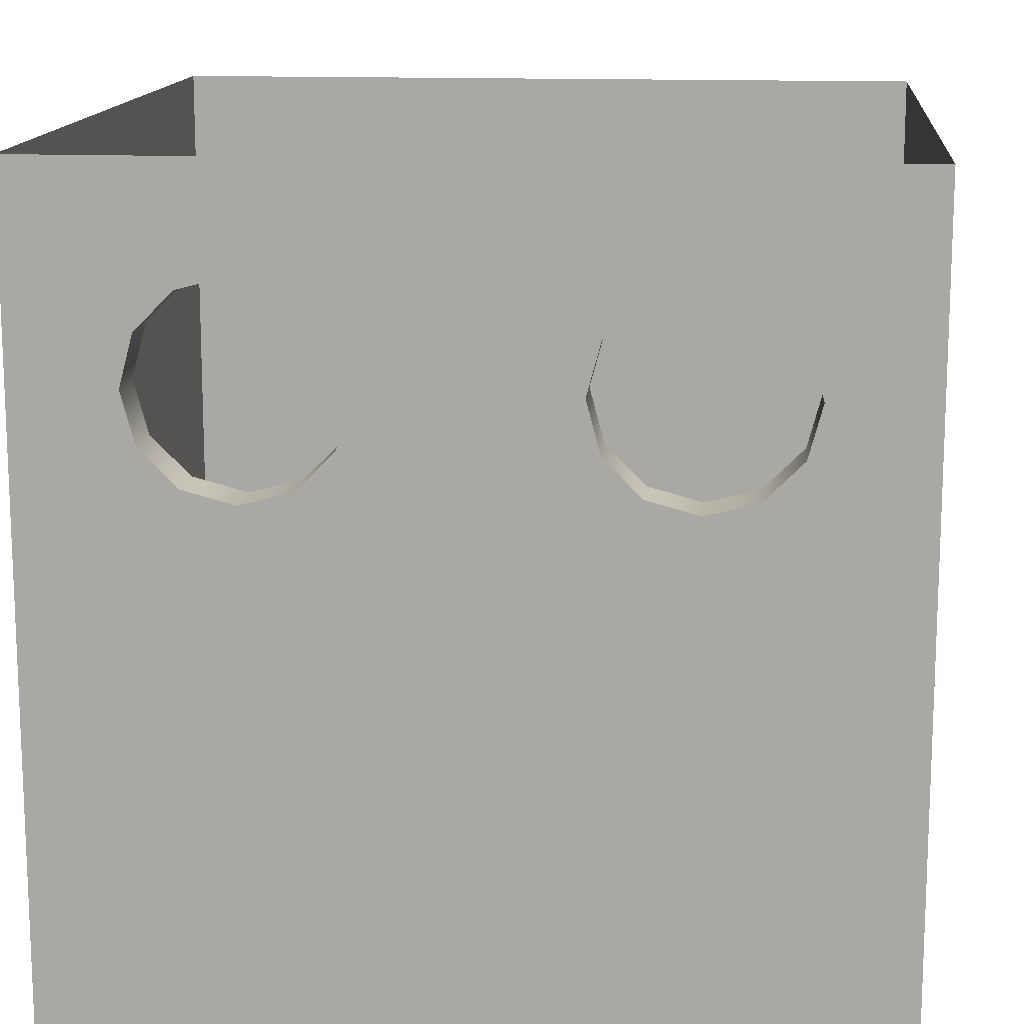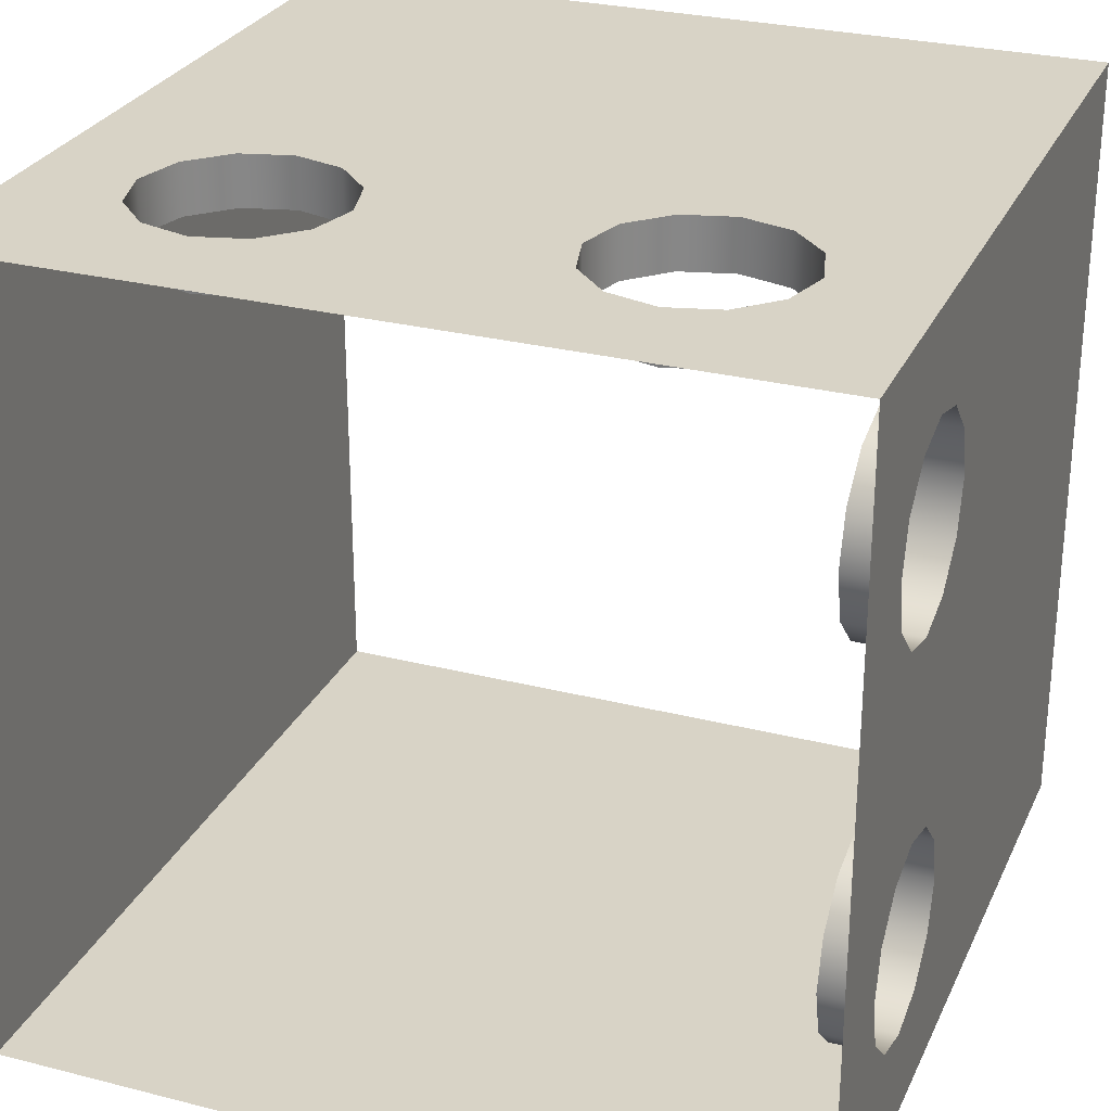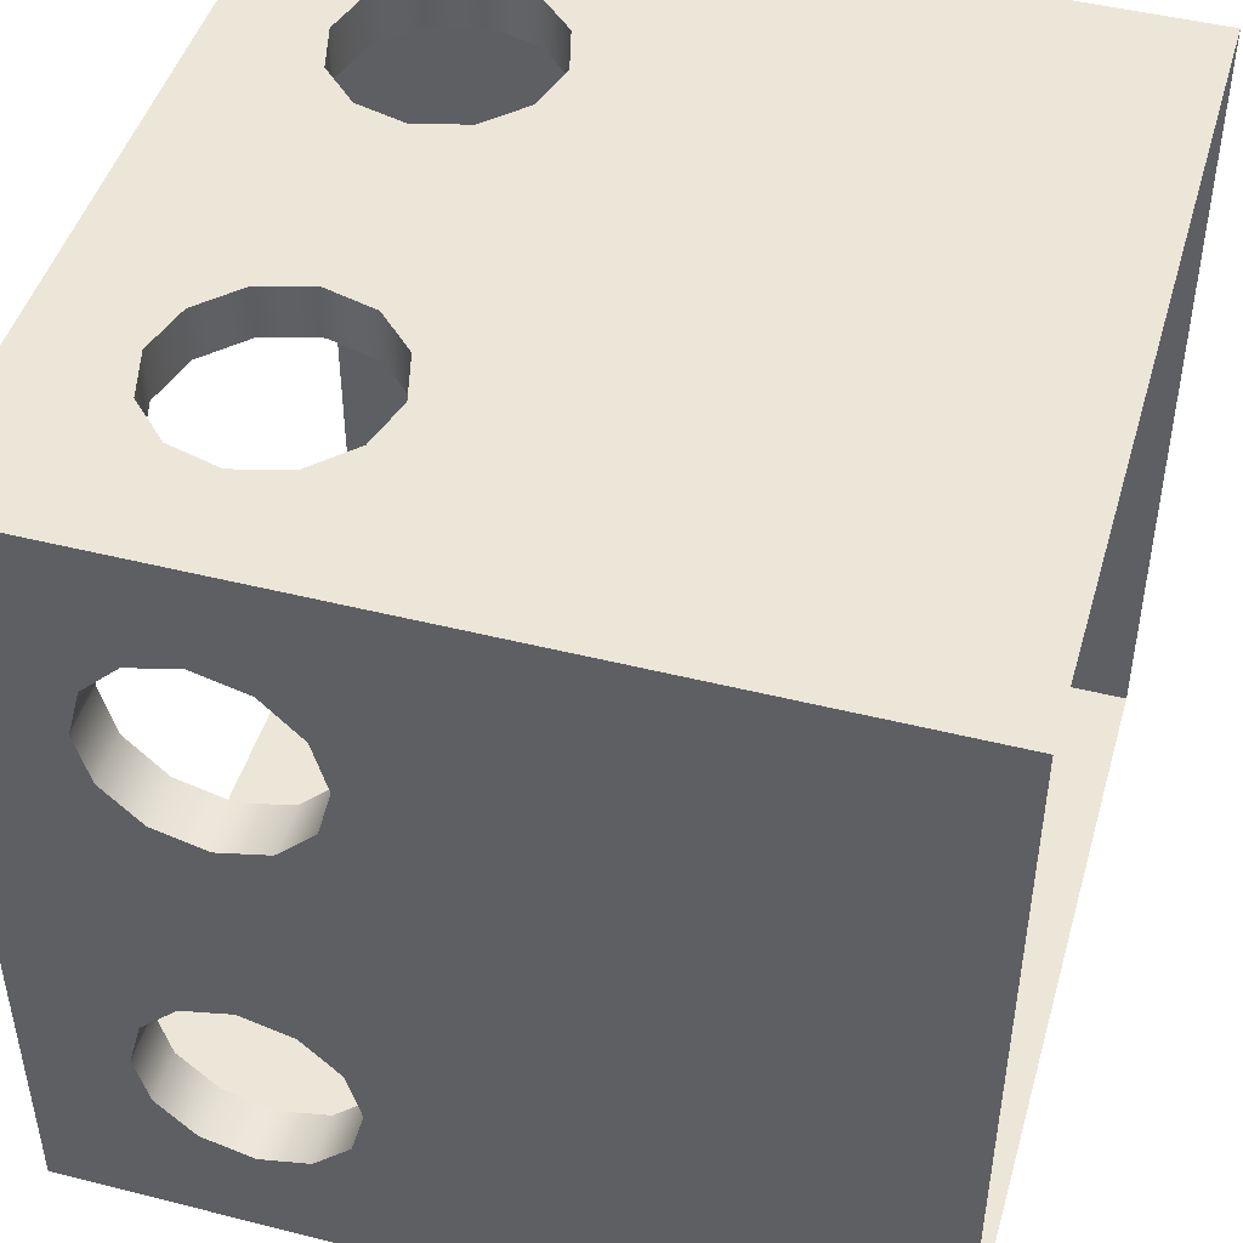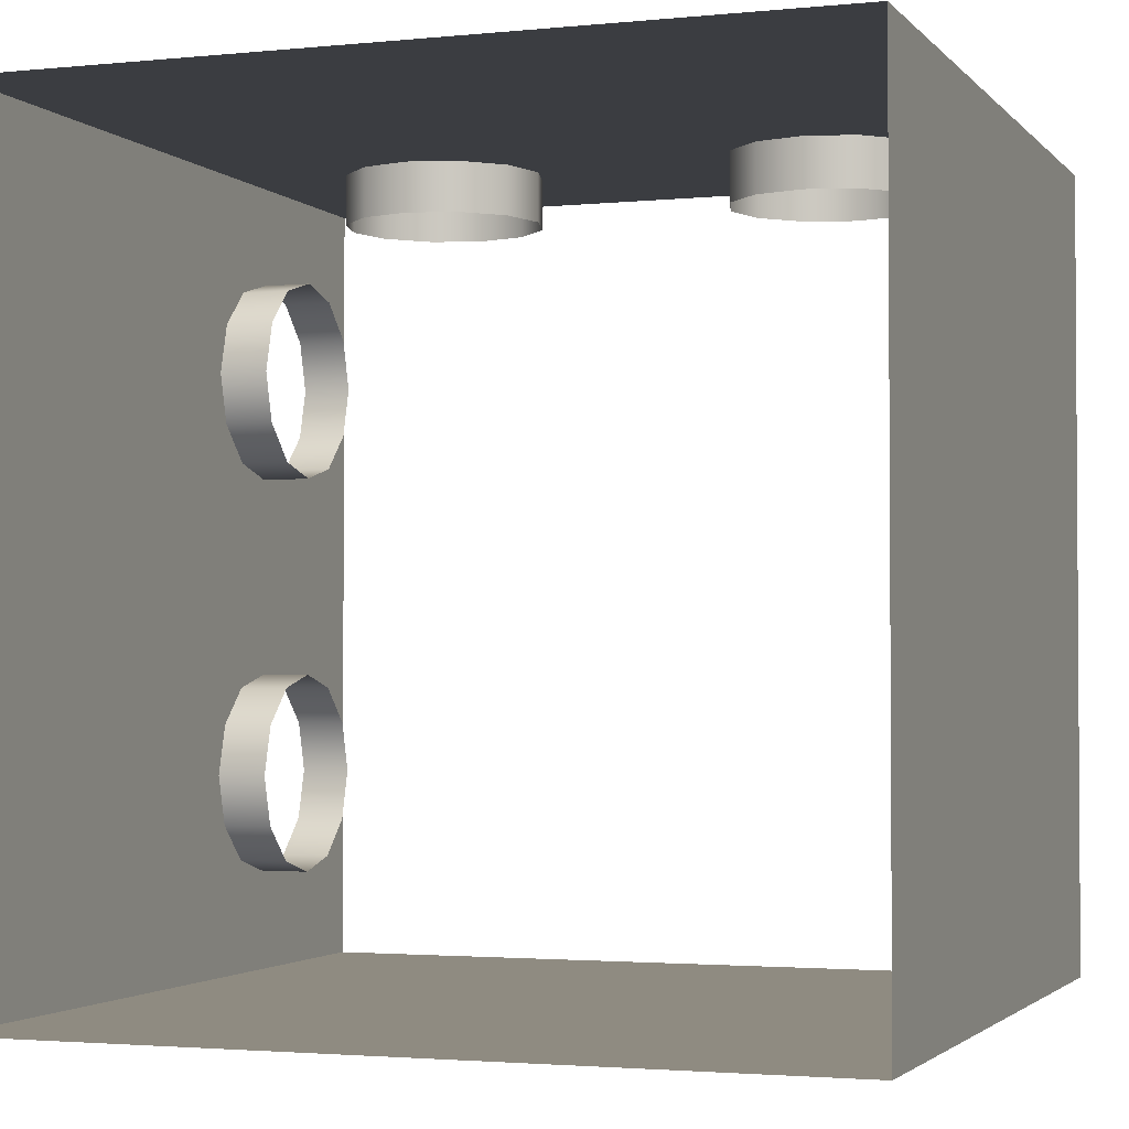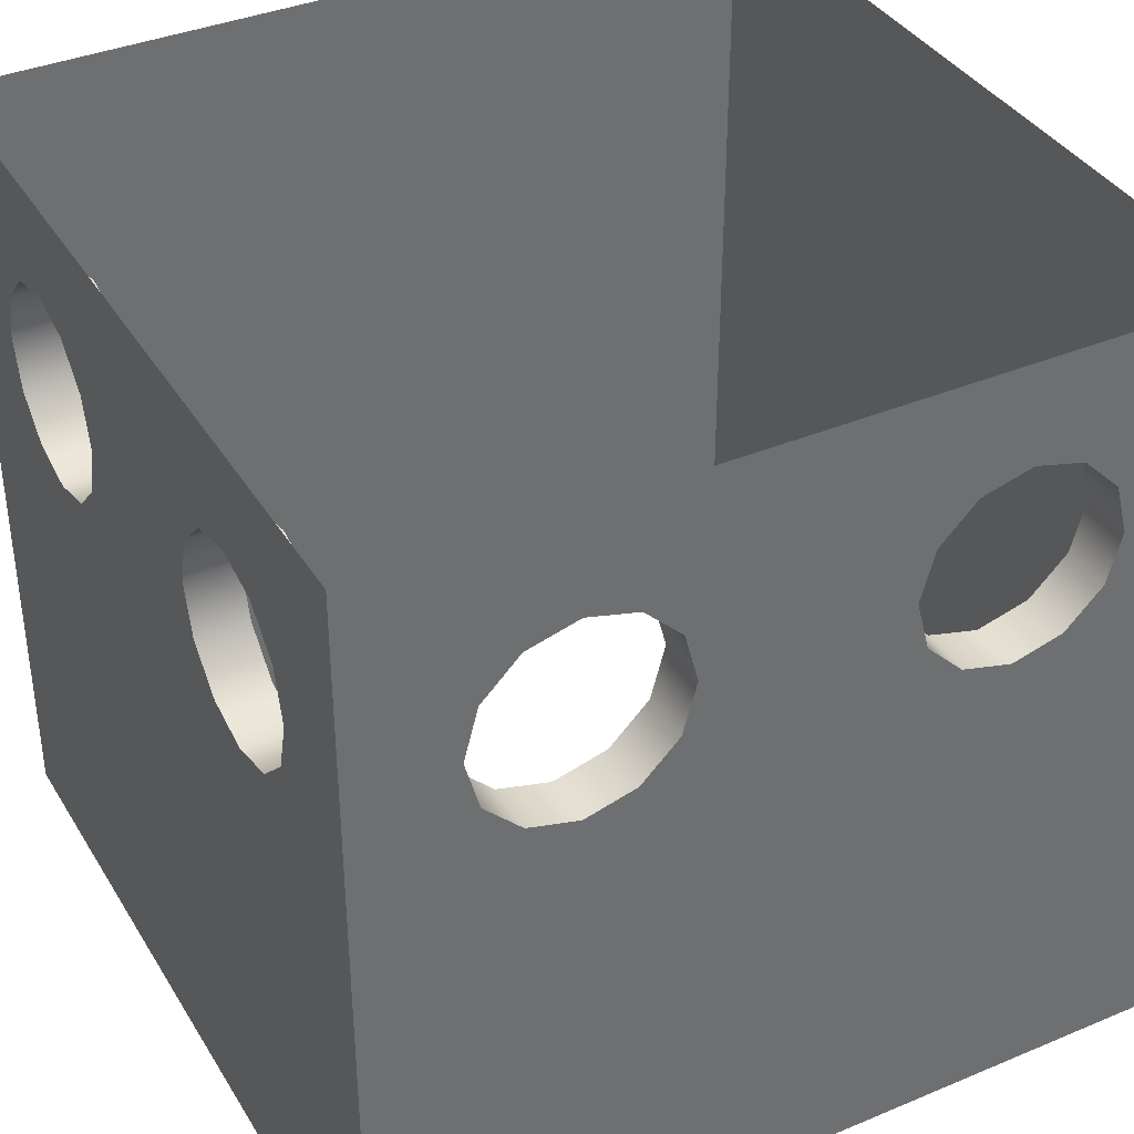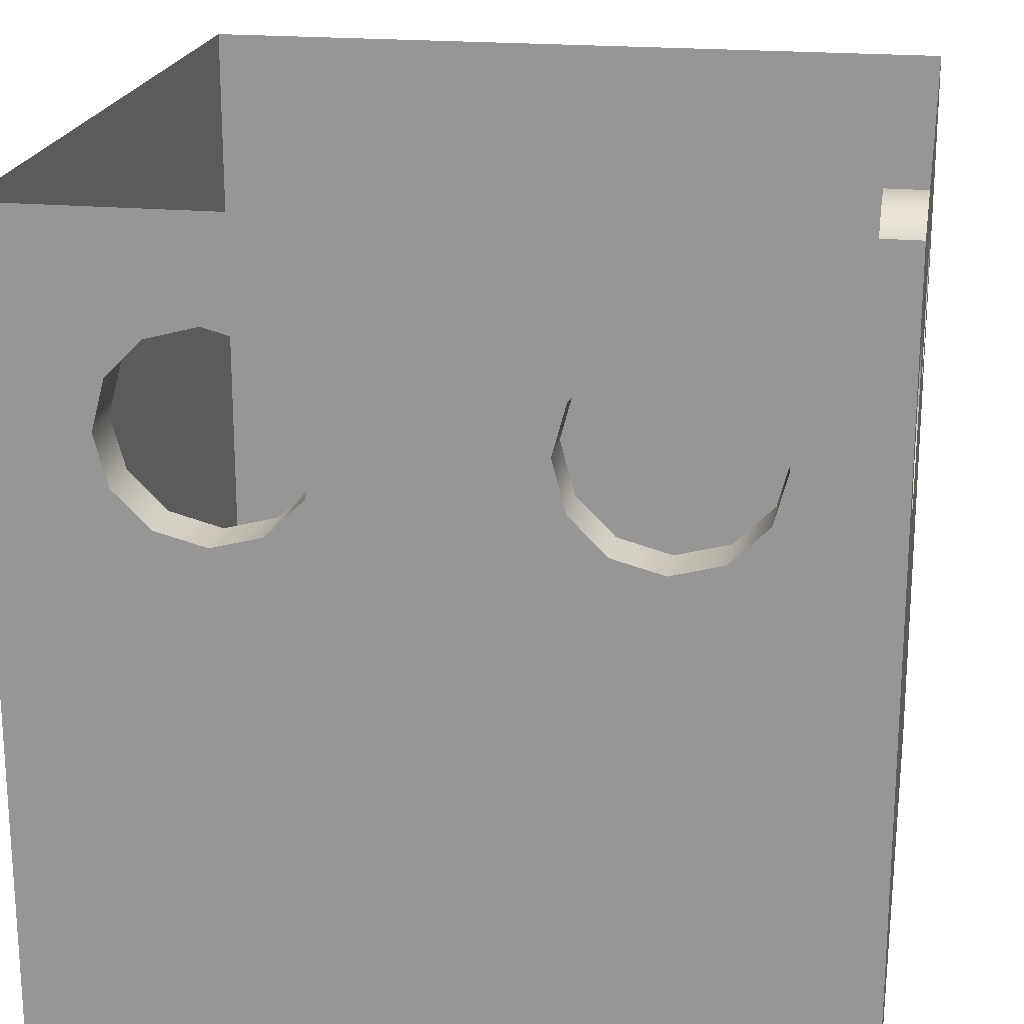
<metadata>
{"format":"obj","ext":"obj","renderer":"f3d","projection":"perspective","resolution":1024,"background":"white","views":[{"elev":14.0,"azim":-84.6,"up":"+Y"},{"elev":28.0,"azim":-158.9,"up":"+Z"},{"elev":46.6,"azim":-74.0,"up":"+Z"},{"elev":-2.3,"azim":19.8,"up":"+Z"},{"elev":37.8,"azim":-28.1,"up":"+Y"},{"elev":20.3,"azim":-80.5,"up":"+Y"}]}
</metadata>
<code>
g _Combined_Vis82_0
v -0.625 0.7835 0.875
v -0.5 0.75 0.875
v -0.5 0.75 1
v -0.625 0.7835 1
v -0.75 1 1
v -0.7165 1.125 1
v -0.7165 1.125 0.875
v -0.75 1 0.875
v -0.5 1.25 1
v -0.375 1.217 1
v -0.375 1.217 0.875
v -0.5 1.25 0.875
v -0.25 1 1
v -0.2835 0.875 1
v -0.2835 0.875 0.875
v -0.25 1 0.875
v -0.375 0.7835 1
v -0.375 0.7835 0.875
v -0.625 0.7835 1
v -0.7165 0.875 1
v -0.7165 0.875 0.875
v -0.7165 0.875 0.875
v -0.7165 1.125 1
v -0.625 1.217 1
v -0.625 1.217 0.875
v -0.7165 1.125 0.875
v -0.375 1.217 1
v -0.2835 1.125 1
v -0.2835 1.125 0.875
v -0.375 1.217 0.875
v -0.2835 0.875 1
v -0.375 0.7835 0.875
v -0.5 0.75 1
v -0.375 0.7835 1
v 1.289e-07 0.5 1
v -0.625 0.7835 1
v -0.2835 0.875 1
v -1 0.5 1
v 1.289e-07 1.5 1
v -0.7165 0.875 1
v -0.75 1 1
v -0.7165 1.125 1
v -0.25 1 1
v -0.2835 1.125 1
v -0.375 1.217 1
v -1 1.5 1
v -0.625 1.217 1
v -0.5 1.25 1
v 0.375 0.7835 0.875
v 0.5 0.75 0.875
v 0.5 0.75 1
v 0.375 0.7835 1
v 0.25 1 1
v 0.2835 1.125 1
v 0.2835 1.125 0.875
v 0.25 1 0.875
v 0.5 1.25 1
v 0.625 1.217 1
v 0.625 1.217 0.875
v 0.5 1.25 0.875
v 0.75 1 1
v 0.7165 0.875 1
v 0.7165 0.875 0.875
v 0.75 1 0.875
v 0.625 0.7835 1
v 0.625 0.7835 0.875
v 0.2835 0.875 1
v 0.2835 0.875 0.875
v 0.375 1.217 1
v 0.375 1.217 0.875
v 0.625 1.217 1
v 0.7165 1.125 1
v 0.7165 1.125 0.875
v 0.7165 1.125 0.875
v 0.625 0.7835 1
v 0.625 0.7835 0.875
v 0.25 1 1
v 0.25 1 0.875
v 0.375 1.217 1
v 0.375 1.217 0.875
v 0.5 0.75 1
v 0.625 0.7835 1
v 1 0.5 1
v 0.375 0.7835 1
v 0.7165 0.875 1
v 1.289e-07 0.5 1
v 1 1.5 1
v 0.2835 0.875 1
v 0.25 1 1
v 0.2835 1.125 1
v 0.75 1 1
v 0.7165 1.125 1
v 0.625 1.217 1
v 1.289e-07 1.5 1
v 0.375 1.217 1
v 0.5 1.25 1
v -0.875 0.7835 0.375
v -0.875 0.75 0.5
v -1 0.75 0.5
v -1 0.7835 0.375
v -1 1 0.25
v -1 1.125 0.2835
v -0.875 1.125 0.2835
v -0.875 1 0.25
v -1 1.25 0.5
v -1 1.217 0.625
v -0.875 1.217 0.625
v -0.875 1.25 0.5
v -1 1 0.75
v -1 0.875 0.7165
v -0.875 0.875 0.7165
v -0.875 1 0.75
v -1 0.7835 0.625
v -0.875 0.7835 0.625
v -1 0.7835 0.375
v -1 0.875 0.2835
v -0.875 0.875 0.2835
v -0.875 0.7835 0.375
v -1 1.217 0.375
v -0.875 1.217 0.375
v -1 1.217 0.625
v -1 1.125 0.7165
v -0.875 1.125 0.7165
v -0.875 1.125 0.7165
v -1 0.875 0.7165
v -0.875 0.875 0.7165
v -1 1 0.25
v -0.875 1 0.25
v -1 1.217 0.375
v -0.875 1.25 0.5
v -1 0.75 0.5
v -1 0.7835 0.625
v -1 0.5 1
v -1 0.7835 0.375
v -1 0.875 0.7165
v -1 0.5 2.384e-07
v -1 1.5 1
v -1 0.875 0.2835
v -1 1 0.25
v -1 1.125 0.2835
v -1 1 0.75
v -1 1.125 0.7165
v -1 1.217 0.625
v -1 1.5 2.384e-07
v -1 1.217 0.375
v -1 1.25 0.5
v -0.875 0.7835 -0.625
v -0.875 0.75 -0.5
v -1 0.75 -0.5
v -1 0.7835 -0.625
v -1 1 -0.75
v -1 1.125 -0.7165
v -0.875 1.125 -0.7165
v -0.875 1 -0.75
v -1 1.25 -0.5
v -1 1.217 -0.375
v -0.875 1.217 -0.375
v -0.875 1.25 -0.5
v -1 1 -0.25
v -1 0.875 -0.2835
v -0.875 0.875 -0.2835
v -0.875 1 -0.25
v -1 0.7835 -0.375
v -1 0.75 -0.5
v -0.875 0.75 -0.5
v -0.875 0.7835 -0.375
v -1 0.875 -0.7165
v -0.875 0.875 -0.7165
v -1 1.217 -0.625
v -0.875 1.217 -0.625
v -1 1.125 -0.2835
v -0.875 1.125 -0.2835
v -1 1 -0.75
v -0.875 1 -0.75
v -1 1.217 -0.625
v -0.875 1.25 -0.5
v -1 1 -0.25
v -0.875 1 -0.25
v -1 0.75 -0.5
v -1 0.7835 -0.375
v -1 0.5 2.384e-07
v -1 0.7835 -0.625
v -1 0.875 -0.2835
v -1 0.5 -1
v -1 1.5 2.384e-07
v -1 0.875 -0.7165
v -1 1 -0.75
v -1 1.125 -0.7165
v -1 1 -0.25
v -1 1.125 -0.2835
v -1 1.217 -0.375
v -1 1.5 -1
v -1 1.217 -0.625
v -1 1.25 -0.5
v 5.364e-07 0.5 -1
v -1.49e-06 1.5 -1
v -1 1.5 -1
v -1 0.5 -1
v 1 0.5 1
v 1 1.5 1
v 1 1.5 -5.96e-08
v 1 0.5 -5.96e-08
v 1 0.5 -5.96e-08
v 1 1.5 -5.96e-08
v 1 1.5 -1
v 1 0.5 -1
v 1 0.5 -1
v 1 1.5 -1
v -1.49e-06 1.5 -1
v 5.364e-07 0.5 -1
v -1 -0.5 -1
v -1 0.5 -1
v -1 0.5 2.384e-07
v -1 -0.5 2.245e-07
v -1 -0.5 2.245e-07
v -1 0.5 2.384e-07
v -1 0.5 1
v -1 -0.5 1
v 1 -0.5 1
v 1 0.5 1
v 1 0.5 -5.96e-08
v 1 -0.5 2.281e-05
v 1 -0.5 2.281e-05
v 1 0.5 -5.96e-08
v 1 0.5 -1
v 1 -0.5 -1
v 1 -0.5 -1
v 1 0.5 -1
v 5.364e-07 0.5 -1
v -4.768e-07 -0.5 -1
v -4.768e-07 -0.5 -1
v 5.364e-07 0.5 -1
v -1 0.5 -1
v -1 -0.5 -1
v -1 -0.5 1
v -1 0.5 1
v 1.289e-07 0.5 1
v 4.629e-07 -0.5 1
v 4.629e-07 -0.5 1
v 1.289e-07 0.5 1
v 1 0.5 1
v 1 -0.5 1
g _Combined_Vis82_0_0
f 3 2 1
f 4 3 1
f 7 6 5
f 8 7 5
f 11 10 9
f 12 11 9
f 15 14 13
f 16 15 13
f 2 3 17
f 18 2 17
f 21 20 19
f 1 22 4
f 25 24 23
f 26 25 23
f 29 28 27
f 30 29 27
f 18 17 31
f 15 32 14
f 8 5 20
f 21 8 20
f 12 9 24
f 25 12 24
f 16 13 28
f 29 16 28
f 35 34 33
f 35 33 36
f 35 37 34
f 38 35 36
f 35 39 37
f 38 36 40
f 38 40 41
f 38 41 42
f 39 43 37
f 39 44 43
f 39 45 44
f 46 38 42
f 39 46 45
f 46 42 47
f 46 48 45
f 46 47 48
f 51 50 49
f 52 51 49
f 55 54 53
f 56 55 53
f 59 58 57
f 60 59 57
f 63 62 61
f 64 63 61
f 50 51 65
f 66 50 65
f 68 67 52
f 49 68 52
f 70 69 54
f 55 70 54
f 73 72 71
f 59 74 58
f 76 75 62
f 63 76 62
f 78 77 67
f 68 78 67
f 60 57 79
f 80 60 79
f 64 61 72
f 73 64 72
f 83 82 81
f 83 81 84
f 83 85 82
f 86 83 84
f 83 87 85
f 86 84 88
f 86 88 89
f 86 89 90
f 87 91 85
f 87 92 91
f 87 93 92
f 94 86 90
f 87 94 93
f 94 90 95
f 94 96 93
f 94 95 96
f 99 98 97
f 100 99 97
f 103 102 101
f 104 103 101
f 107 106 105
f 108 107 105
f 111 110 109
f 112 111 109
f 98 99 113
f 114 98 113
f 117 116 115
f 118 117 115
f 120 119 102
f 103 120 102
f 123 122 121
f 107 124 106
f 114 113 125
f 126 114 125
f 128 127 116
f 117 128 116
f 108 105 129
f 120 130 119
f 112 109 122
f 123 112 122
f 133 132 131
f 133 131 134
f 133 135 132
f 136 133 134
f 133 137 135
f 136 134 138
f 136 138 139
f 136 139 140
f 137 141 135
f 137 142 141
f 137 143 142
f 144 136 140
f 137 144 143
f 144 140 145
f 144 146 143
f 144 145 146
f 149 148 147
f 150 149 147
f 153 152 151
f 154 153 151
f 157 156 155
f 158 157 155
f 161 160 159
f 162 161 159
f 165 164 163
f 166 165 163
f 168 167 150
f 147 168 150
f 170 169 152
f 153 170 152
f 172 171 156
f 157 172 156
f 166 163 160
f 161 166 160
f 174 173 167
f 168 174 167
f 158 155 175
f 170 176 169
f 178 177 171
f 172 178 171
f 181 180 179
f 181 179 182
f 181 183 180
f 184 181 182
f 181 185 183
f 184 182 186
f 184 186 187
f 184 187 188
f 185 189 183
f 185 190 189
f 185 191 190
f 192 184 188
f 185 192 191
f 192 188 193
f 192 194 191
f 192 193 194
f 197 196 195
f 198 197 195
f 201 200 199
f 202 201 199
f 205 204 203
f 206 205 203
f 209 208 207
f 210 209 207
f 213 212 211
f 214 213 211
f 217 216 215
f 218 217 215
f 221 220 219
f 222 221 219
f 225 224 223
f 226 225 223
f 229 228 227
f 230 229 227
f 233 232 231
f 234 233 231
f 237 236 235
f 238 237 235
f 241 240 239
f 242 241 239

</code>
